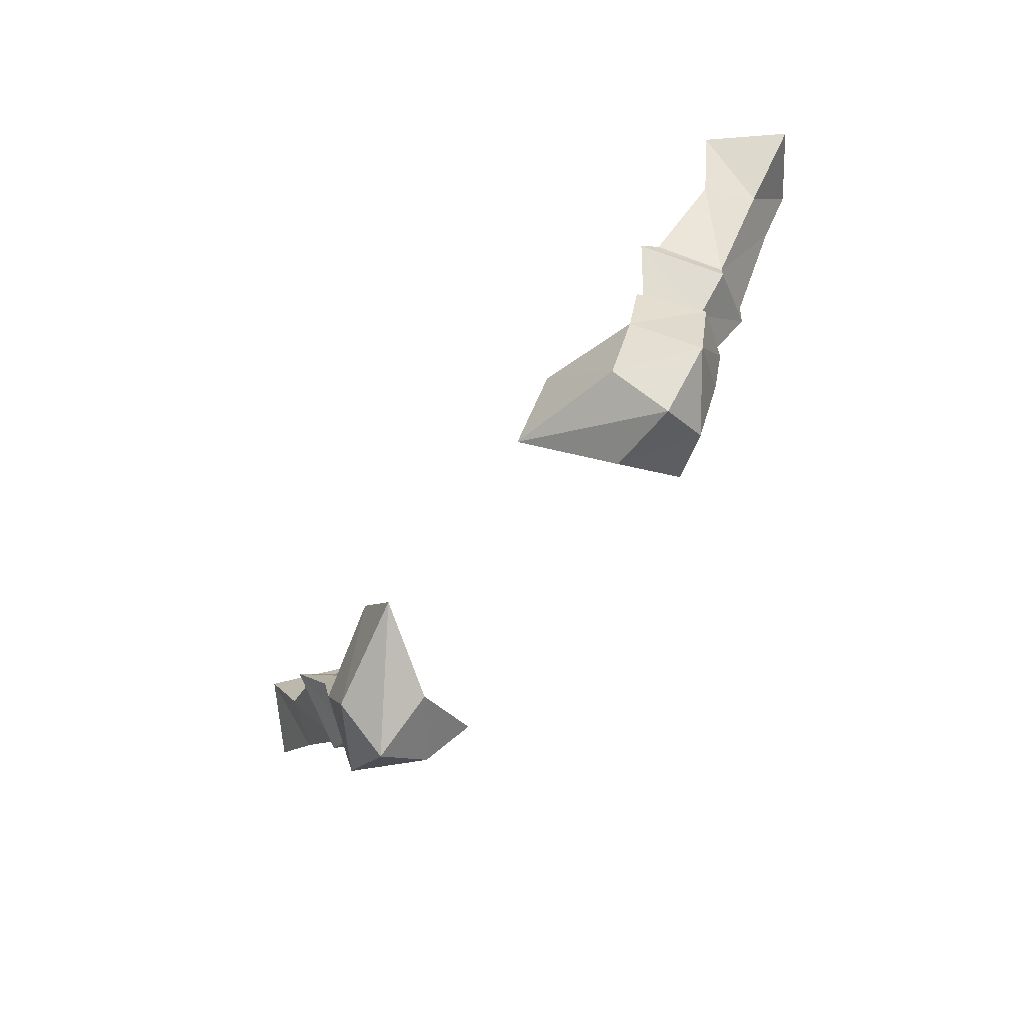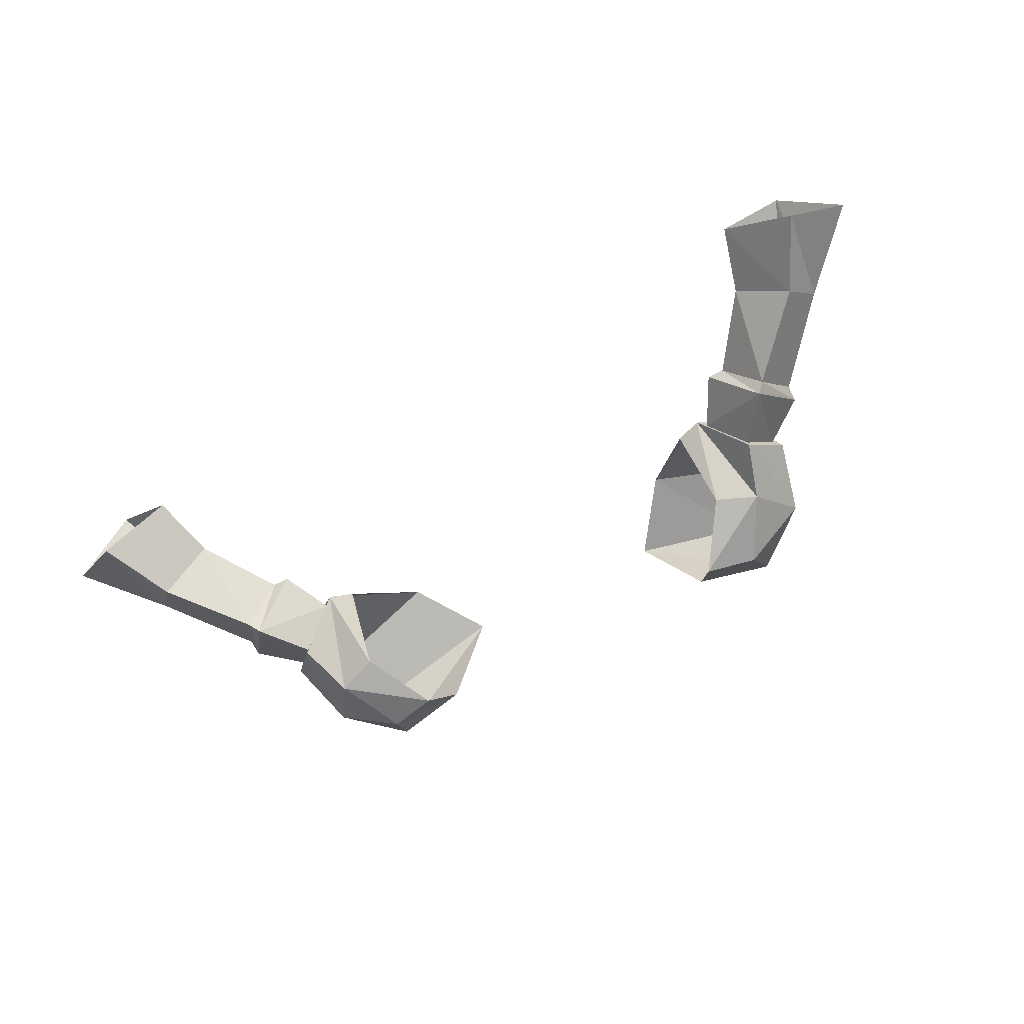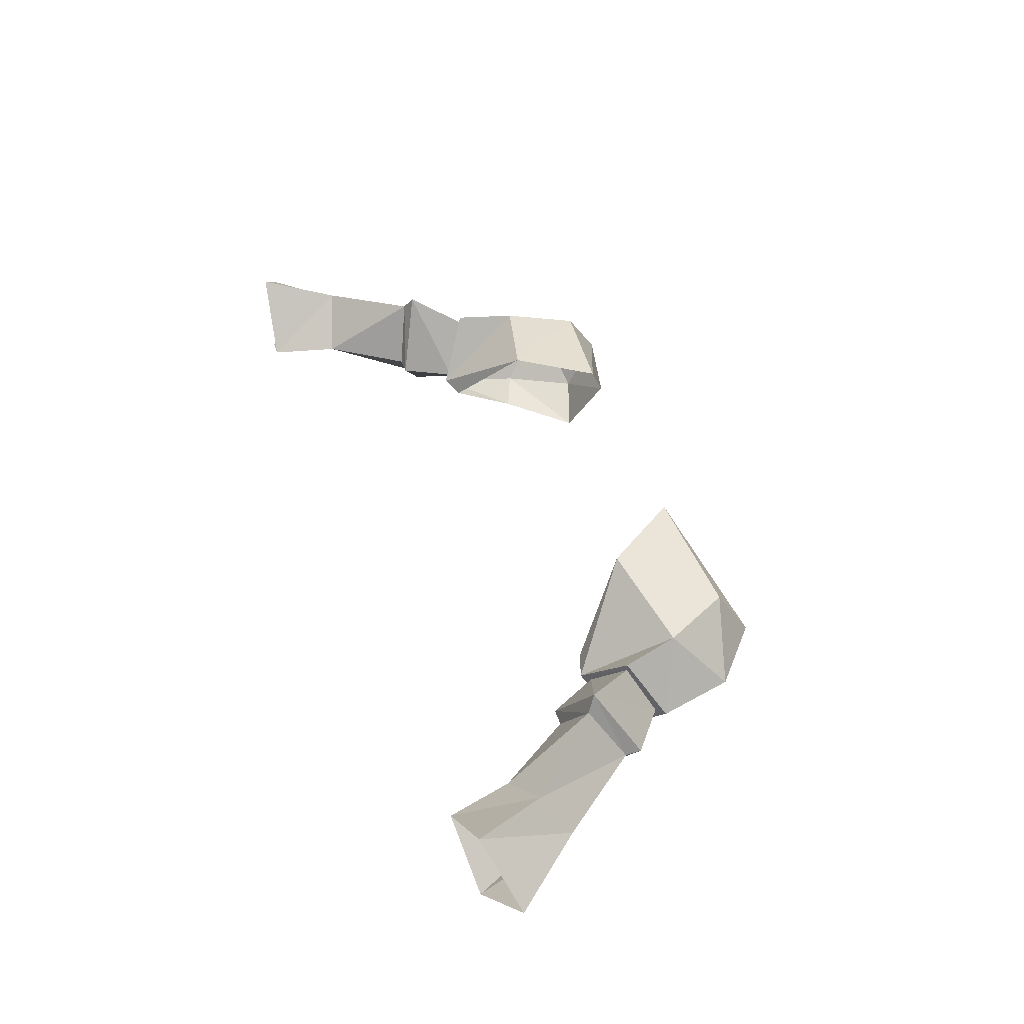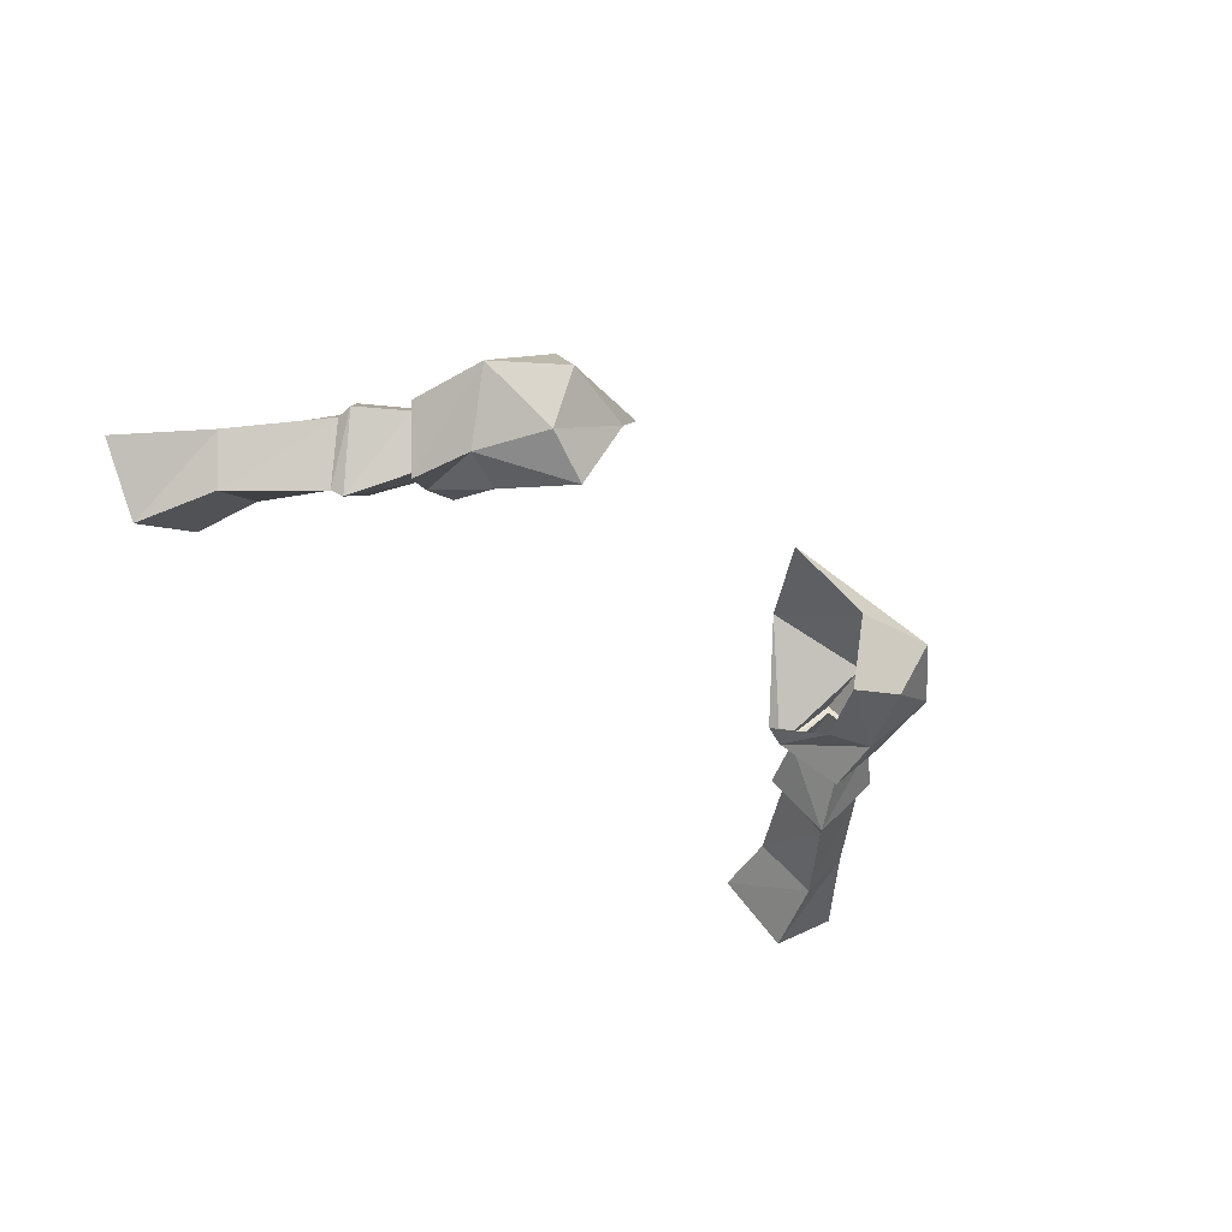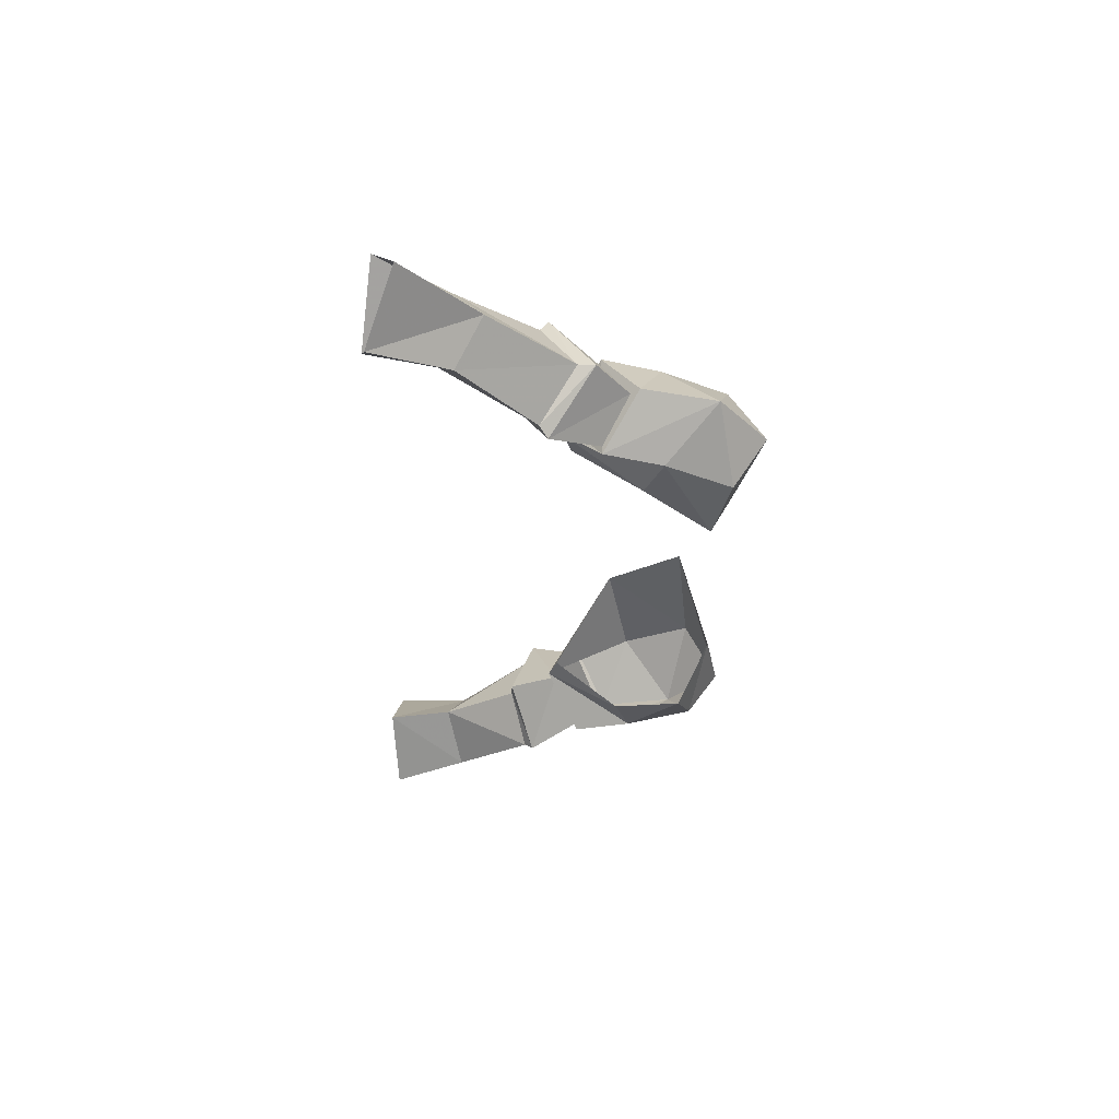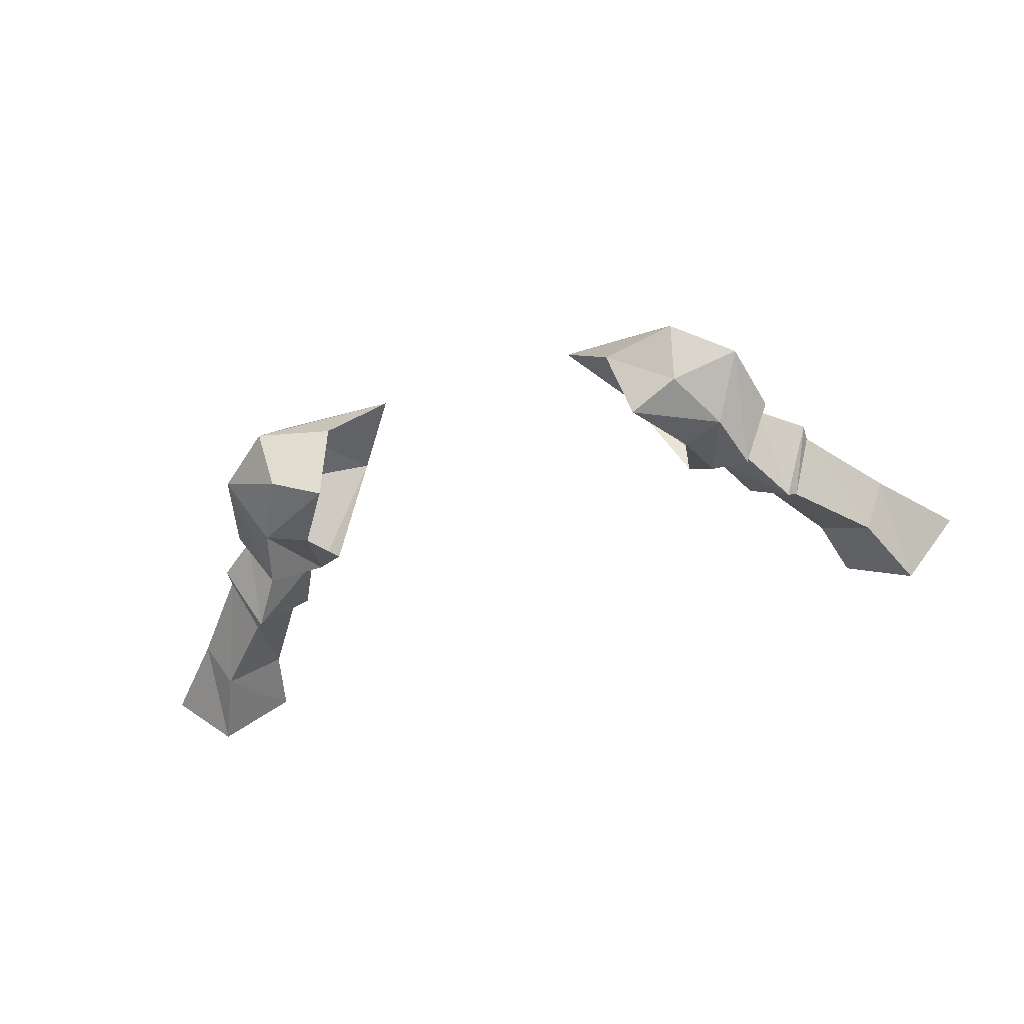
<metadata>
{"format":"obj","ext":"obj","renderer":"f3d","projection":"perspective","resolution":1024,"background":"white","views":[{"elev":-67.3,"azim":53.0,"up":"+Y"},{"elev":-71.5,"azim":-153.4,"up":"+Z"},{"elev":49.5,"azim":-109.3,"up":"+Z"},{"elev":-47.5,"azim":-44.4,"up":"+Z"},{"elev":-32.0,"azim":-92.0,"up":"+Z"},{"elev":-54.0,"azim":17.3,"up":"+Z"}]}
</metadata>
<code>
v 0.2891 -1.281 0.07031
v 0.2812 -1.352 0
v 0.3203 -1.32 0
v 0.3203 -1.305 0
v 0.2969 -1.273 0.05469
v 0.25 -1.258 0
v 0.2266 -1.305 0
v 0.2578 -1.328 0.04688
v 0.2578 -1.328 0.05469
v 0.2891 -1.359 0
v 0.2578 -1.328 -0.03906
v 0.2891 -1.281 -0.05469
v 0.2969 -1.273 -0.04688
v 0.3594 -1.203 -0.03906
v 0.3828 -1.227 0
v 0.3594 -1.203 0.03906
v 0.3125 -1.188 0
v 0.2656 -1.258 0
v 0.2578 -1.328 -0.04688
v 0.2188 -1.297 0
v 0.2422 -1.383 0.05469
v 0.2734 -1.43 0
v 0.3906 -1.133 0.05469
v 0.4453 -1.156 0
v 0.3906 -1.133 -0.04688
v 0.3281 -1.125 0
v 0.2109 -1.445 0.05469
v 0.2188 -1.477 0
v 0.2109 -1.445 -0.04688
v 0.2422 -1.383 -0.04688
v 0.2031 -1.367 -0.04688
v 0.1953 -1.305 0
v 0.1484 -1.359 0.07812
v 0.1016 -1.43 0.07812
v 0.1484 -1.461 0
v 0.1641 -1.43 -0.0625
v -0.2891 -1.281 0.07031
v -0.3203 -1.32 0
v -0.2812 -1.352 0
v -0.2578 -1.328 0.04688
v -0.2266 -1.305 0
v -0.25 -1.258 0
v -0.2969 -1.273 0.05469
v -0.3203 -1.305 0
v -0.2969 -1.273 -0.04688
v -0.2891 -1.281 -0.05469
v -0.2578 -1.328 -0.03906
v -0.2891 -1.359 0
v -0.2578 -1.328 0.05469
v -0.2188 -1.297 0
v -0.2578 -1.328 -0.04688
v -0.2656 -1.258 0
v -0.3125 -1.188 0
v -0.3594 -1.203 0.03906
v -0.3828 -1.227 0
v -0.3594 -1.203 -0.03906
v -0.3906 -1.133 0.05469
v -0.4453 -1.156 0
v -0.3281 -1.125 0
v -0.3906 -1.133 -0.04688
v -0.2734 -1.43 0
v -0.2109 -1.445 0.05469
v -0.2422 -1.383 0.05469
v -0.2422 -1.383 -0.04688
v -0.2109 -1.445 -0.04688
v -0.2188 -1.477 0
v -0.1016 -1.43 0.07812
v -0.1484 -1.359 0.07812
v -0.1484 -1.461 0
v -0.1641 -1.43 -0.0625
v -0.2031 -1.367 -0.04688
v -0.1953 -1.305 0
f 1 2 3
f 1 3 4
f 1 4 5
f 1 5 6
f 1 6 7
f 1 7 8
f 1 8 2
f 2 11 12
f 2 12 3
f 3 12 13
f 3 13 4
f 5 18 6
f 6 18 12
f 6 12 7
f 7 12 11
f 18 13 12
f 37 38 39
f 37 39 40
f 37 40 41
f 37 41 42
f 37 42 43
f 37 43 44
f 37 44 38
f 38 44 45
f 38 45 46
f 38 46 39
f 39 46 47
f 41 47 46
f 41 46 42
f 42 46 52
f 42 52 43
f 45 52 46
f 2 8 9
f 2 9 10
f 2 10 11
f 4 13 14
f 4 14 15
f 4 15 16
f 4 16 5
f 5 16 17
f 5 17 18
f 7 11 19
f 7 19 20
f 7 20 8
f 8 20 9
f 9 20 21
f 9 21 10
f 10 21 22
f 10 22 19
f 10 19 11
f 23 15 24
f 24 15 25
f 25 15 14
f 25 14 26
f 26 14 17
f 26 17 16
f 26 16 23
f 23 16 15
f 17 13 18
f 17 14 13
f 22 21 27
f 22 29 30
f 22 30 19
f 19 30 20
f 20 30 31
f 20 31 32
f 20 32 33
f 20 33 21
f 21 33 27
f 27 33 34
f 29 36 30
f 30 36 31
f 39 47 48
f 39 48 49
f 39 49 40
f 40 49 50
f 40 50 41
f 41 50 51
f 41 51 47
f 43 52 53
f 43 53 54
f 43 54 44
f 44 54 55
f 44 55 56
f 44 56 45
f 45 56 53
f 45 53 52
f 57 58 55
f 57 55 54
f 57 54 59
f 59 54 53
f 59 53 56
f 59 56 60
f 60 56 55
f 60 55 58
f 61 62 63
f 61 63 48
f 61 48 51
f 61 51 64
f 61 64 65
f 62 67 68
f 62 68 63
f 63 68 50
f 63 50 49
f 63 49 48
f 70 65 64
f 70 64 71
f 71 64 50
f 71 50 72
f 72 50 68
f 50 64 51
f 48 47 51
f 22 27 28
f 22 28 29
f 27 34 28
f 28 34 35
f 28 35 29
f 29 35 36
f 61 65 66
f 61 66 62
f 62 66 67
f 66 69 67
f 69 66 65
f 69 65 70

</code>
